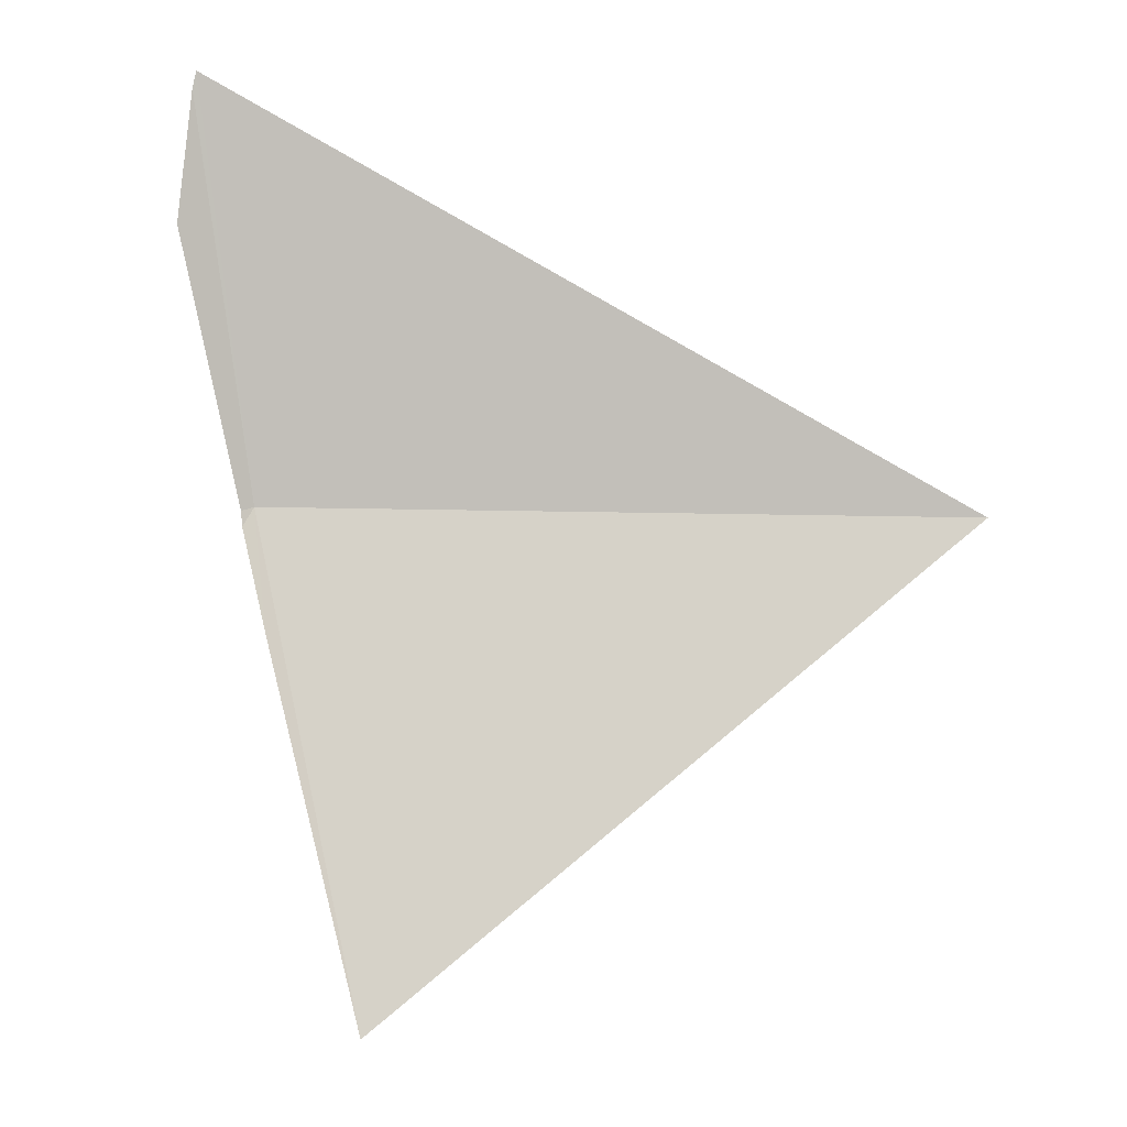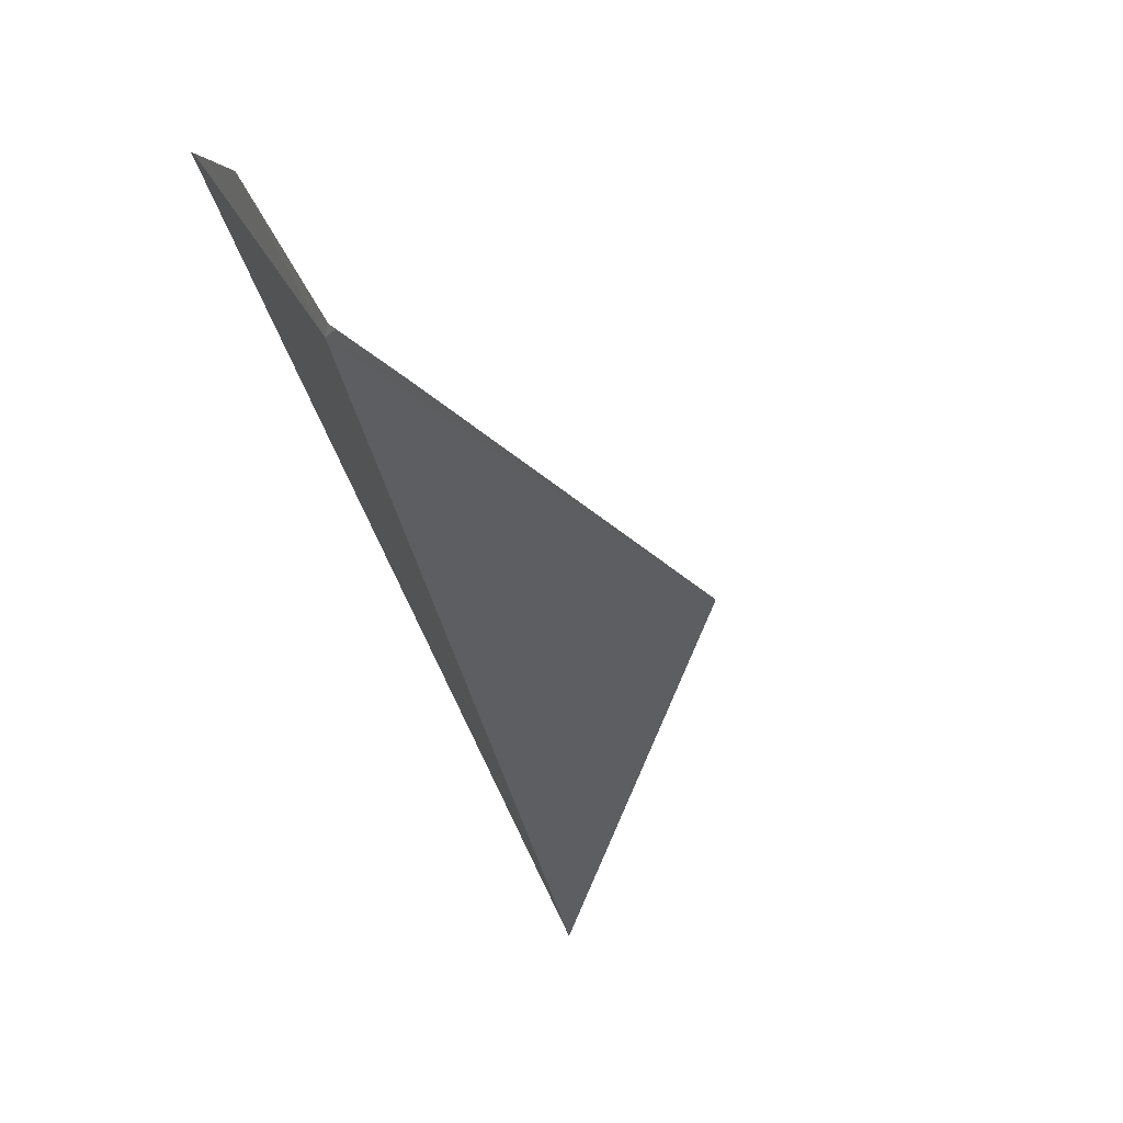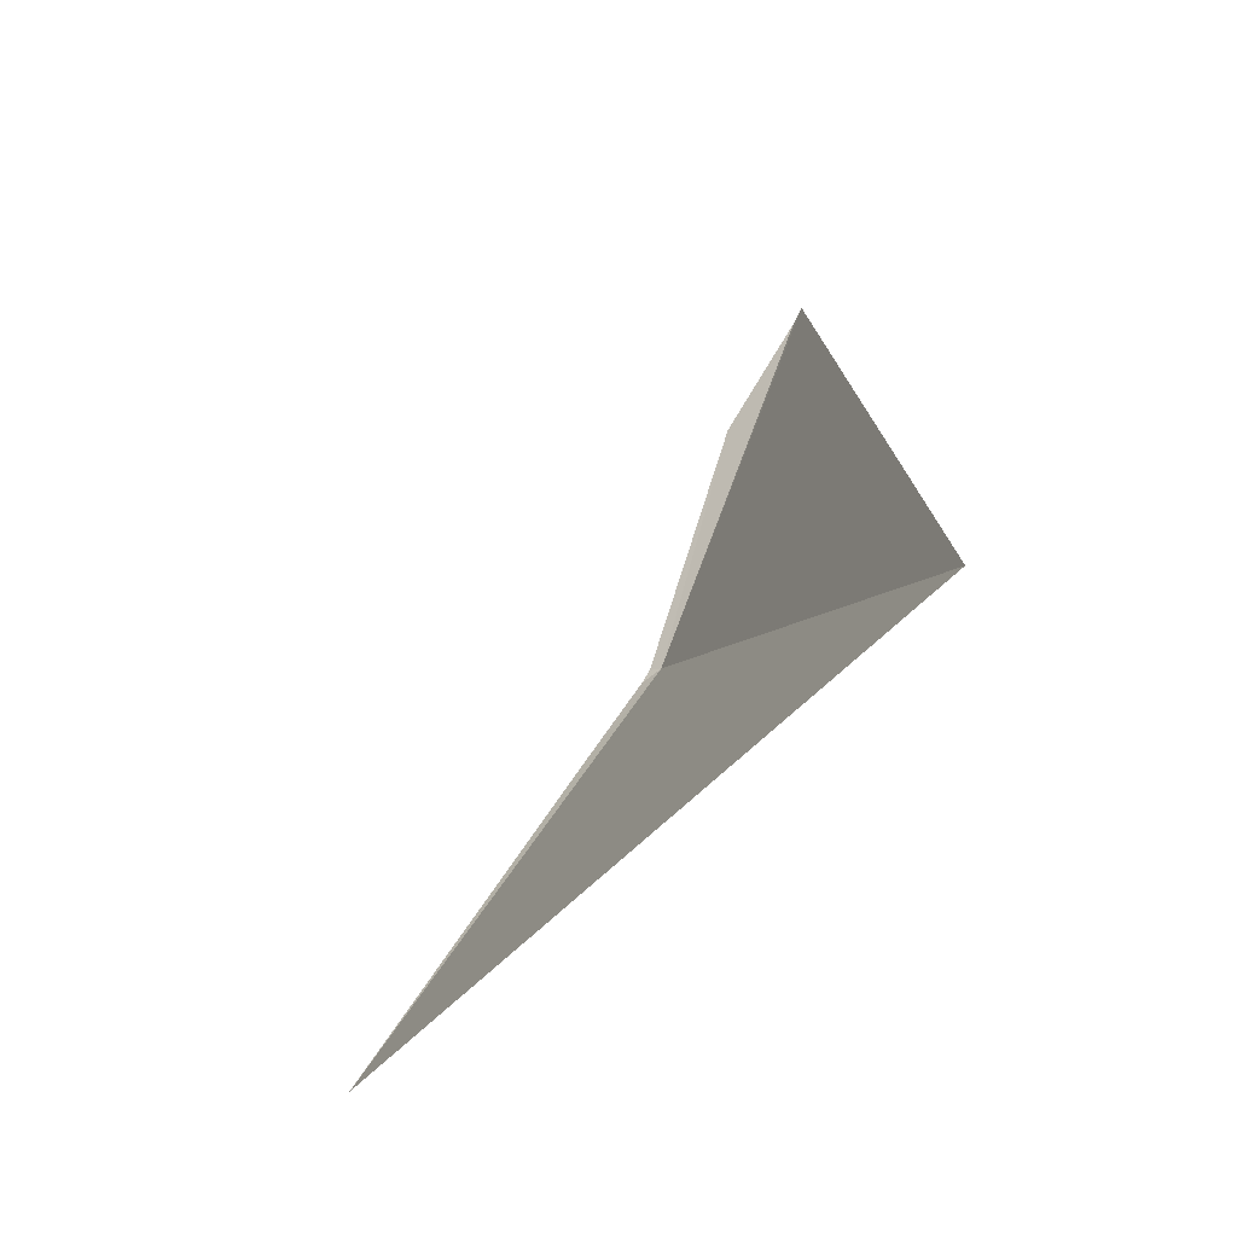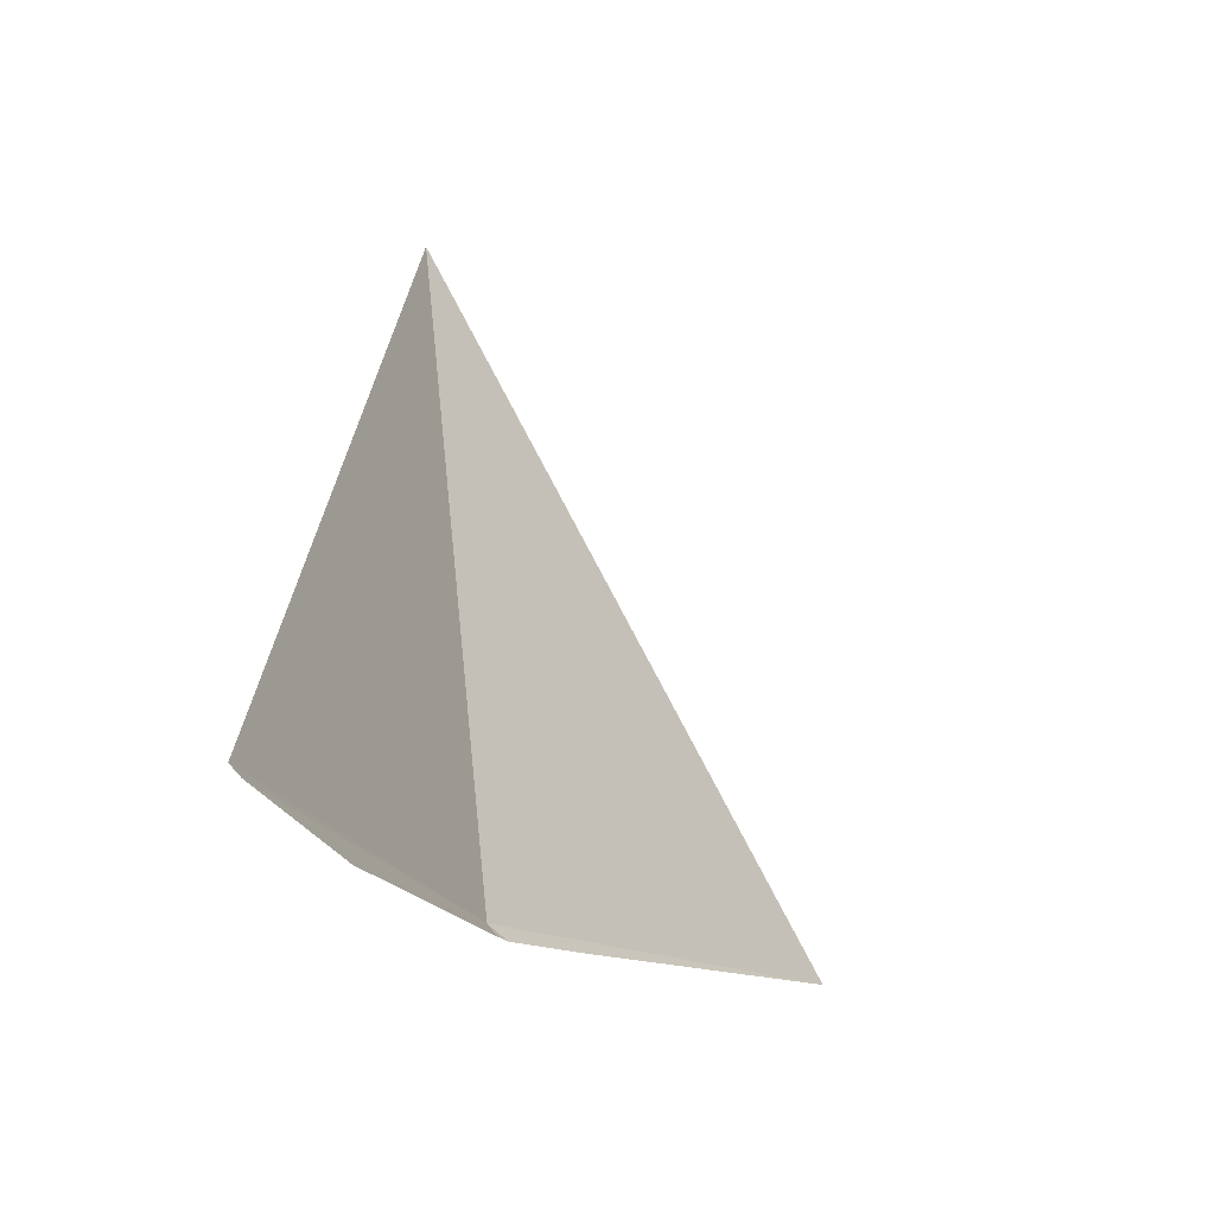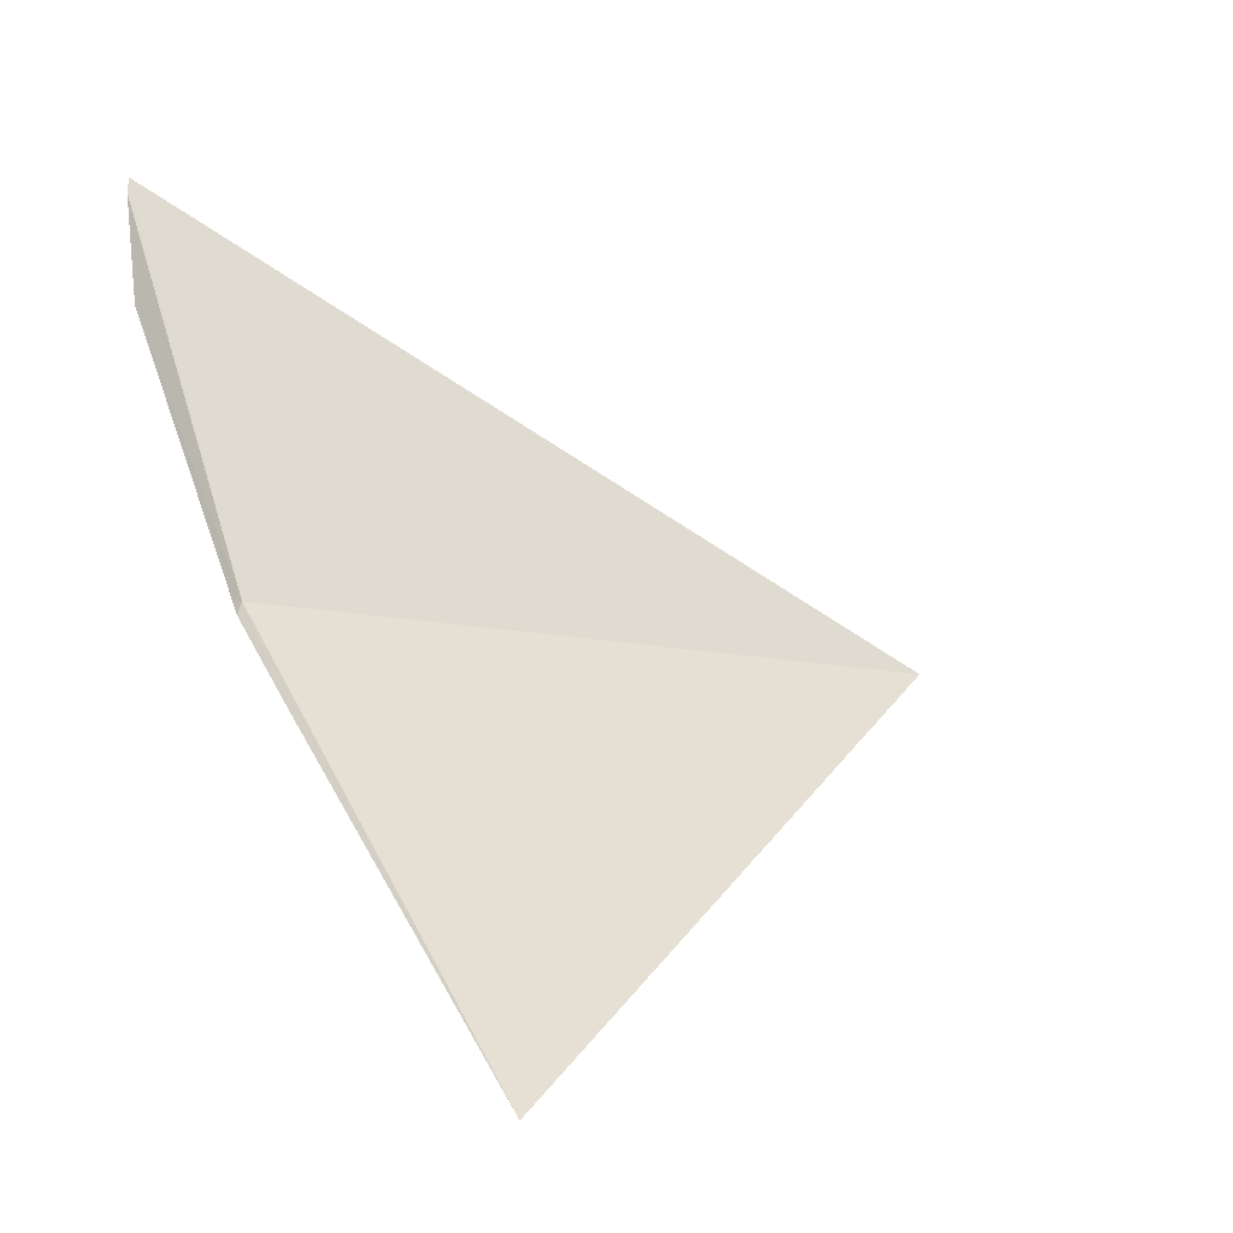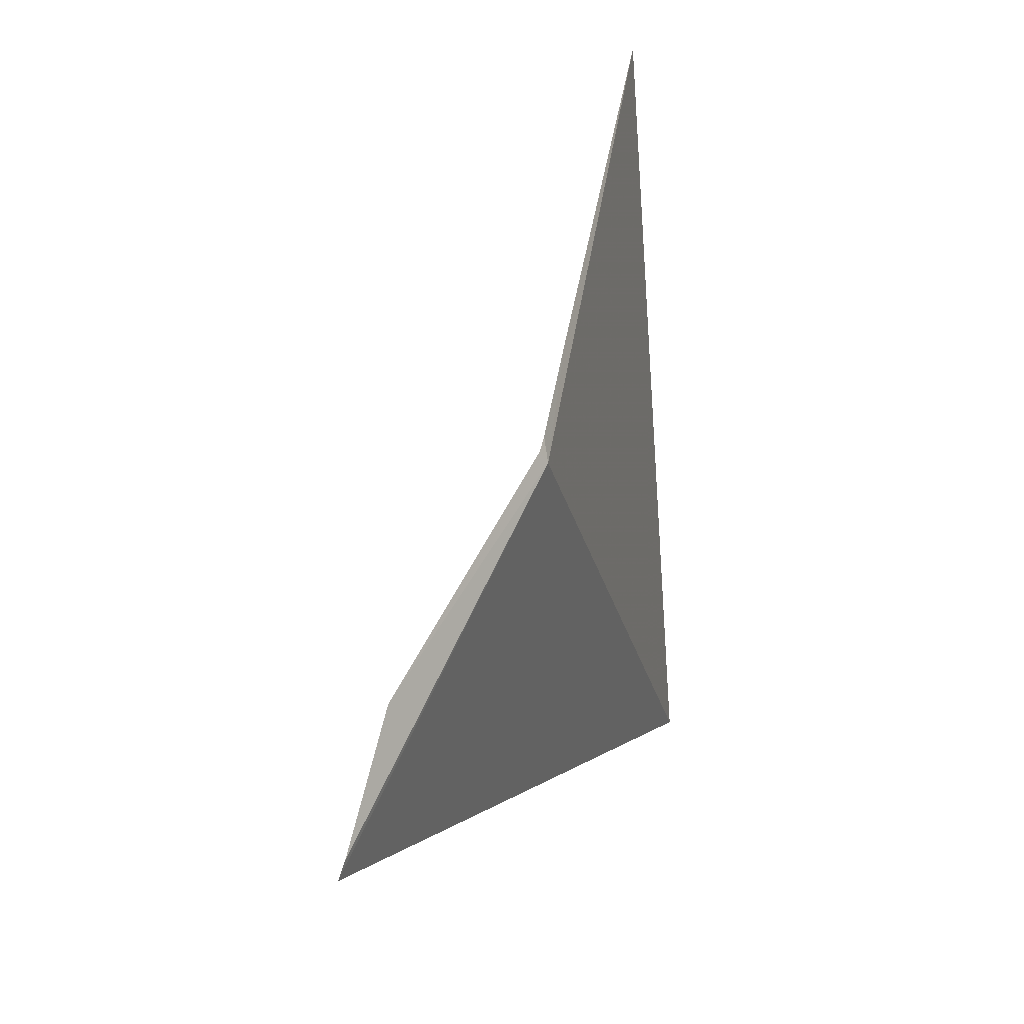
<metadata>
{"format":"obj","ext":"obj","renderer":"f3d","projection":"perspective","resolution":1024,"background":"white","views":[{"elev":26.9,"azim":99.0,"up":"+Y"},{"elev":-54.0,"azim":31.3,"up":"+Y"},{"elev":-10.5,"azim":177.5,"up":"+Y"},{"elev":59.3,"azim":7.9,"up":"+Y"},{"elev":-4.0,"azim":71.0,"up":"+Y"},{"elev":73.8,"azim":-134.4,"up":"+Z"}]}
</metadata>
<code>
v -156.8 6.556 81.56
v -156.9 6.84 81.62
v -156.9 6.852 81.62
v -156.9 6.524 81.02
v -156.8 6.754 81.62
v -156.8 6.556 81.57
v -156.8 6.546 81.57
v -156.7 6.482 81.54
v -156.6 6.246 81.44
f 1 2 3
f 1 6 5
f 1 5 2
f 1 7 6
f 1 9 8
f 1 8 7
f 1 3 4
f 1 4 9

</code>
